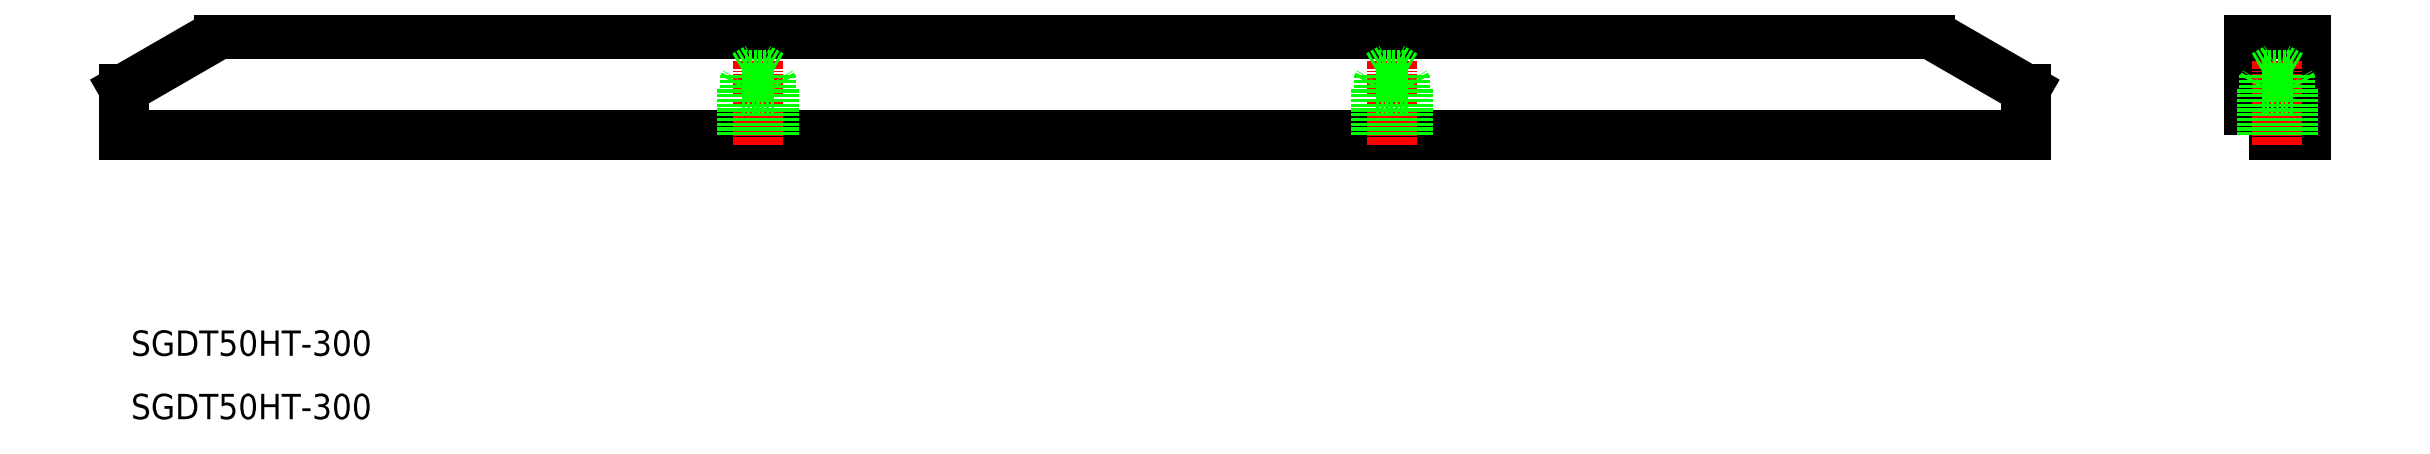
<metadata>
{"format":"dxf","ext":"dxf","renderer":"ezdxf+matplotlib","layout":"modelspace","background":"white","min_lineweight":24,"dpi":150}
</metadata>
<code>
0
SECTION
2
ENTITIES
0
LINE
8
0
10
300
20
44.78
30
0
11
300
21
52.12
31
0
0
LINE
8
0
10
300
20
44.78
30
0
11
150
21
44.78
31
0
0
LINE
8
0
10
285
20
60.78
30
0
11
150
21
60.78
31
0
0
LINE
8
0
10
300
20
52.12
30
0
11
285
21
60.78
31
0
0
POLYLINE
8
0
66
     1
10
0
20
0
30
0
70
     1
0
VERTEX
8
0
10
335.2
20
44.78
30
0
0
VERTEX
8
0
10
344.2
20
44.78
30
0
0
VERTEX
8
0
10
344.2
20
60.78
30
0
0
VERTEX
8
0
10
335.2
20
60.78
30
0
0
SEQEND
8
0
0
TEXT
8
0
10
1.09
20
10
30
0
40
4
1
SGDT50HT-300
0
LINE
8
0
10
335.2
20
52.12
30
0
11
344.2
21
52.12
31
0
0
LINE
8
0
10
-0.0001589
20
44.78
30
0
11
-0.0001589
21
52.12
31
0
0
LINE
8
0
10
-0.0001589
20
44.78
30
0
11
150
21
44.78
31
0
0
LINE
8
0
10
15
20
60.78
30
0
11
150
21
60.78
31
0
0
LINE
8
0
10
-0.0001589
20
52.12
30
0
11
15
21
60.78
31
0
0
LINE
8
CENTER
10
339.7
20
43.26
30
0
11
339.7
21
56.89
31
0
0
LINE
8
0
10
341.8
20
54.28
30
0
11
339.7
21
55.48
31
0
0
LINE
8
0
10
342.2
20
44.78
30
0
11
342.2
21
52.28
31
0
0
LINE
8
0
10
341.8
20
44.78
30
0
11
341.8
21
54.28
31
0
0
LINE
8
0
10
337.2
20
44.78
30
0
11
337.2
21
52.28
31
0
0
LINE
8
0
10
342.2
20
52.28
30
0
11
337.2
21
52.28
31
0
0
LINE
8
0
10
342.2
20
52.28
30
0
11
341.8
21
53.03
31
0
0
LINE
8
0
10
337.7
20
54.28
30
0
11
339.7
21
55.48
31
0
0
LINE
8
0
10
337.7
20
44.78
30
0
11
337.7
21
54.28
31
0
0
LINE
8
0
10
337.2
20
52.28
30
0
11
337.7
21
53.03
31
0
0
LINE
8
0
10
341.8
20
54.28
30
0
11
337.7
21
54.28
31
0
0
LINE
8
CENTER
10
200
20
43.26
30
0
11
200
21
56.89
31
0
0
LINE
8
0
10
202.1
20
54.28
30
0
11
200
21
55.48
31
0
0
LINE
8
0
10
202.5
20
44.78
30
0
11
202.5
21
52.28
31
0
0
LINE
8
0
10
202.1
20
44.78
30
0
11
202.1
21
54.28
31
0
0
LINE
8
0
10
197.5
20
44.78
30
0
11
197.5
21
52.28
31
0
0
LINE
8
0
10
202.5
20
52.28
30
0
11
197.5
21
52.28
31
0
0
LINE
8
0
10
202.5
20
52.28
30
0
11
202.1
21
53.03
31
0
0
LINE
8
0
10
197.9
20
54.28
30
0
11
200
21
55.48
31
0
0
LINE
8
0
10
197.9
20
44.78
30
0
11
197.9
21
54.28
31
0
0
LINE
8
0
10
197.5
20
52.28
30
0
11
197.9
21
53.03
31
0
0
LINE
8
0
10
202.1
20
54.28
30
0
11
197.9
21
54.28
31
0
0
LINE
8
CENTER
10
100
20
43.26
30
0
11
100
21
56.89
31
0
0
LINE
8
0
10
102.1
20
54.28
30
0
11
100
21
55.48
31
0
0
LINE
8
0
10
102.5
20
44.78
30
0
11
102.5
21
52.28
31
0
0
LINE
8
0
10
102.1
20
44.78
30
0
11
102.1
21
54.28
31
0
0
LINE
8
0
10
97.5
20
44.78
30
0
11
97.5
21
52.28
31
0
0
LINE
8
0
10
102.5
20
52.28
30
0
11
97.5
21
52.28
31
0
0
LINE
8
0
10
102.5
20
52.28
30
0
11
102.1
21
53.03
31
0
0
LINE
8
0
10
97.93
20
54.28
30
0
11
100
21
55.48
31
0
0
LINE
8
0
10
97.93
20
44.78
30
0
11
97.93
21
54.28
31
0
0
LINE
8
0
10
97.5
20
52.28
30
0
11
97.93
21
53.03
31
0
0
LINE
8
0
10
102.1
20
54.28
30
0
11
97.93
21
54.28
31
0
0
TEXT
8
0
10
1.09
20
-3.609e-05
30
0
40
4
1
SGDT50HT-300
0
VIEWPORT
8
0
10
5.614
20
3.902
30
0
40
12.37
41
9.99
68
     1
69
     1
0
VIEWPORT
8
0
10
5.614
20
3.902
30
0
40
8.982
41
6.243
68
     2
69
     2
0
ENDSEC
0
EOF

</code>
